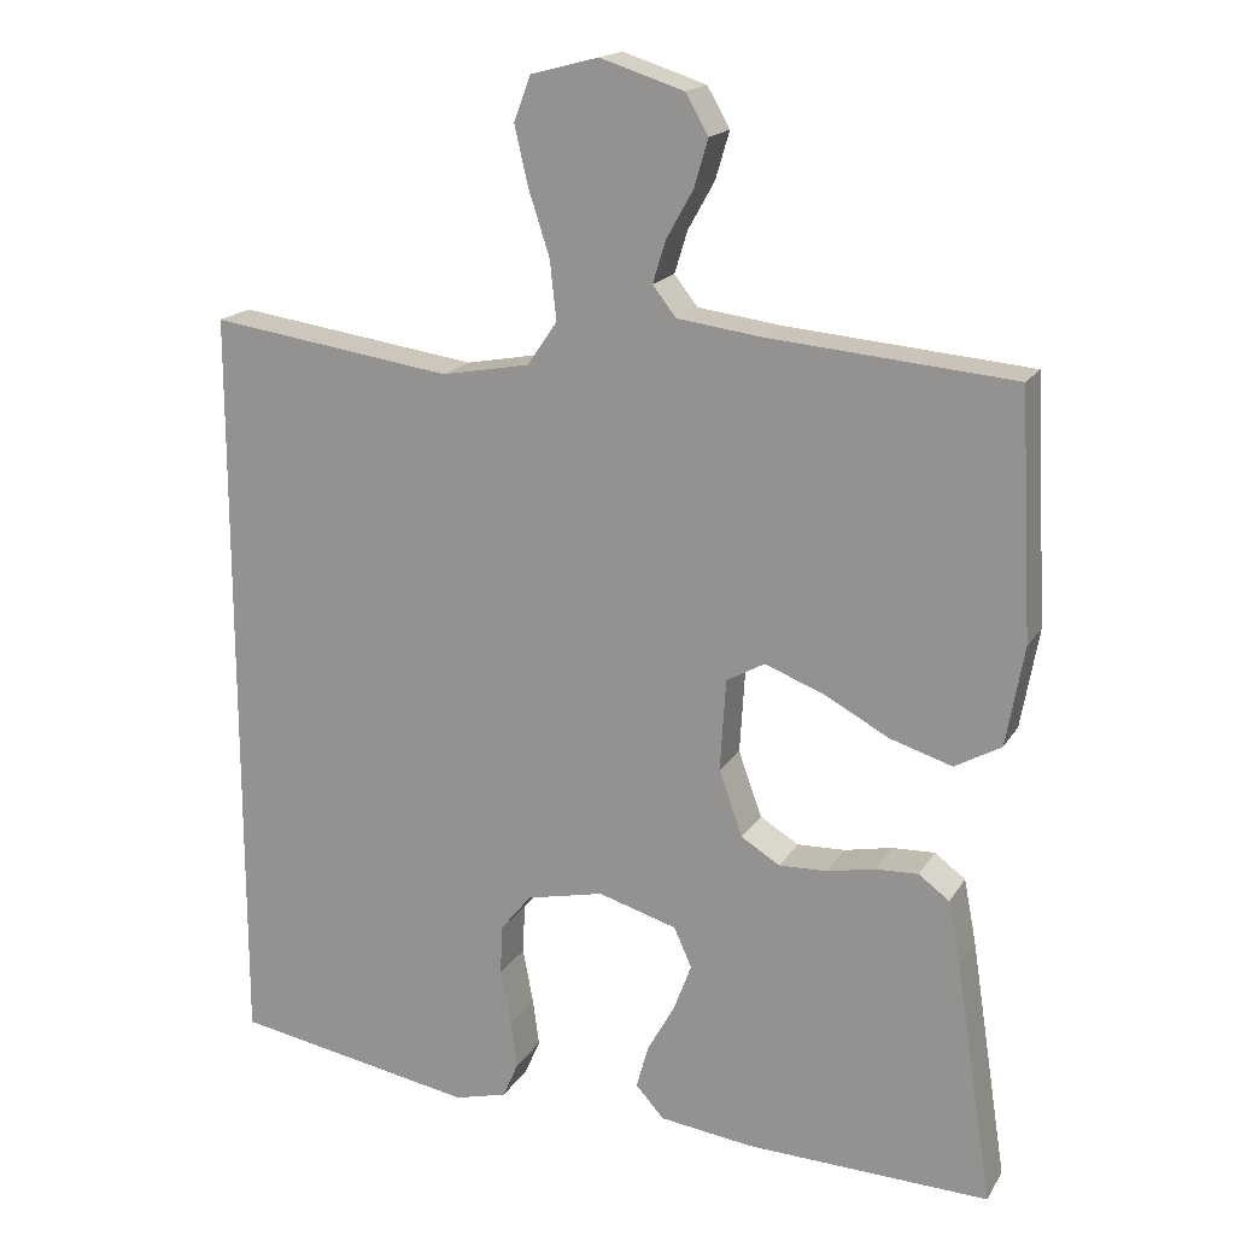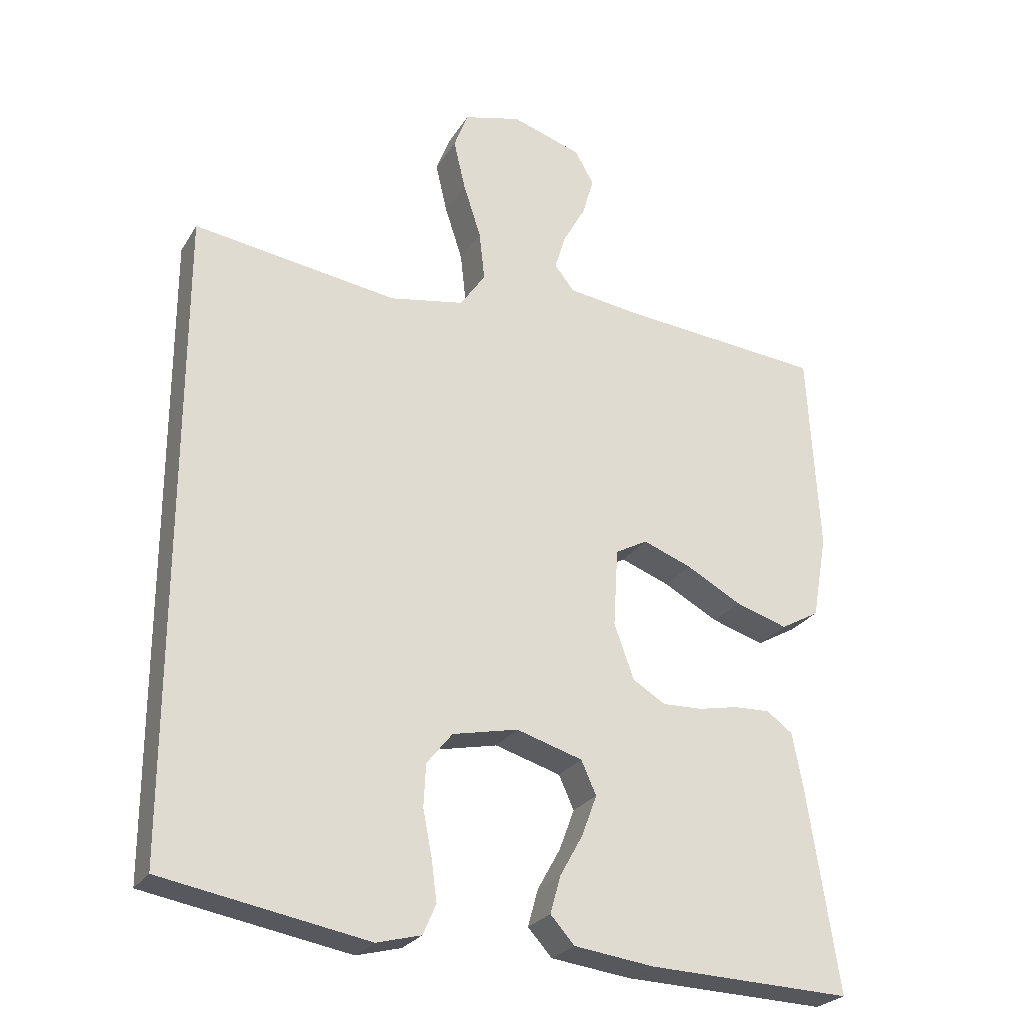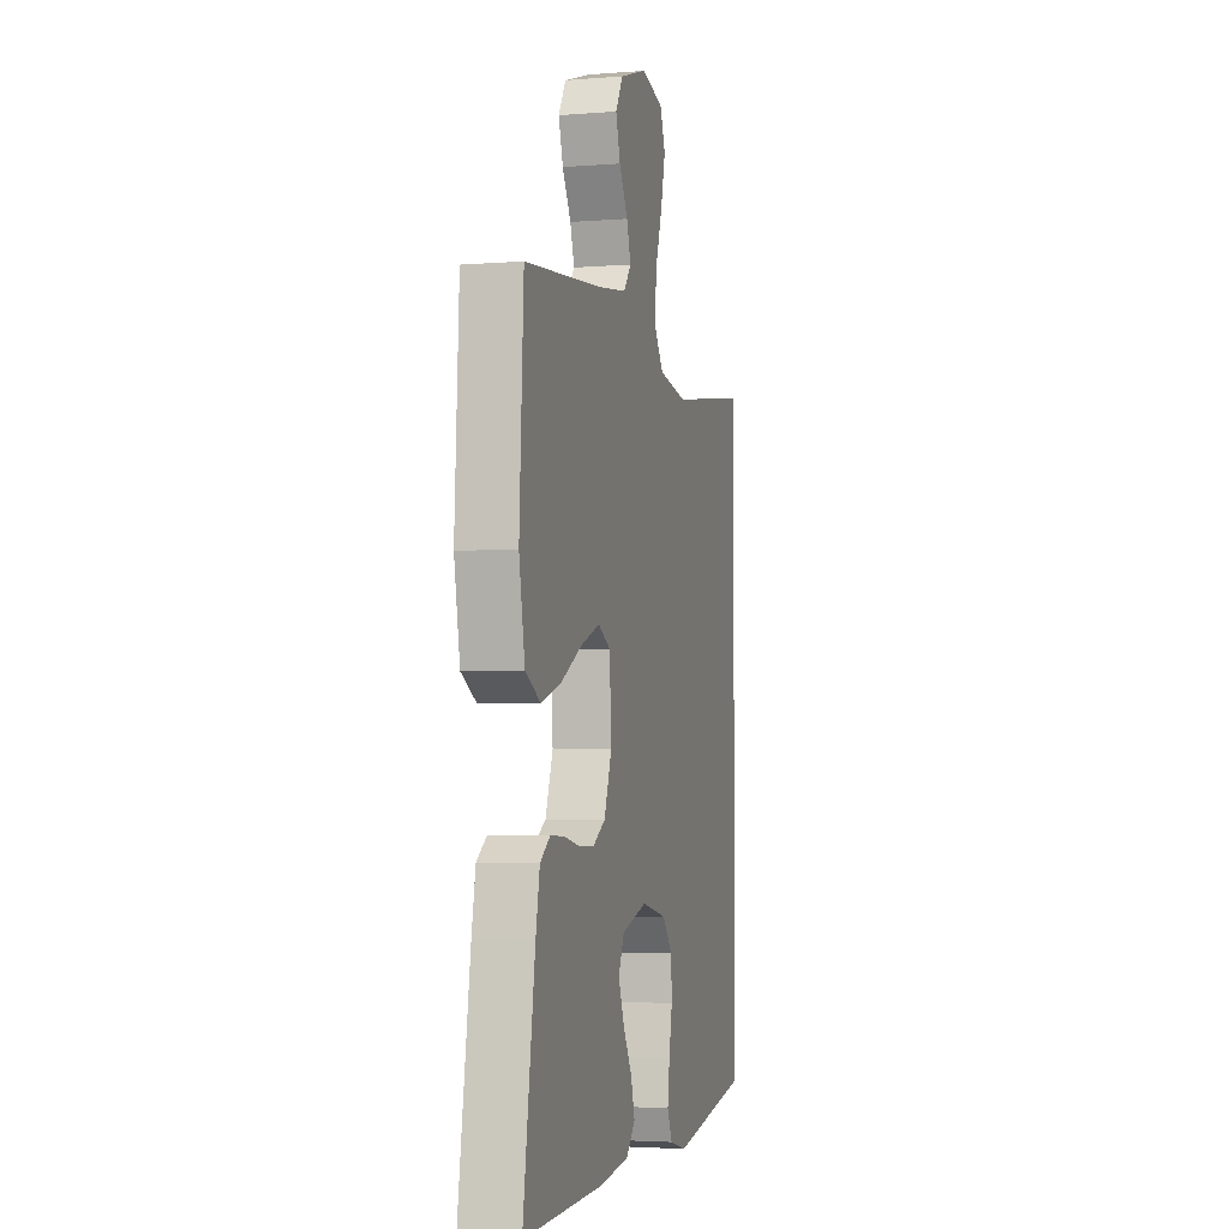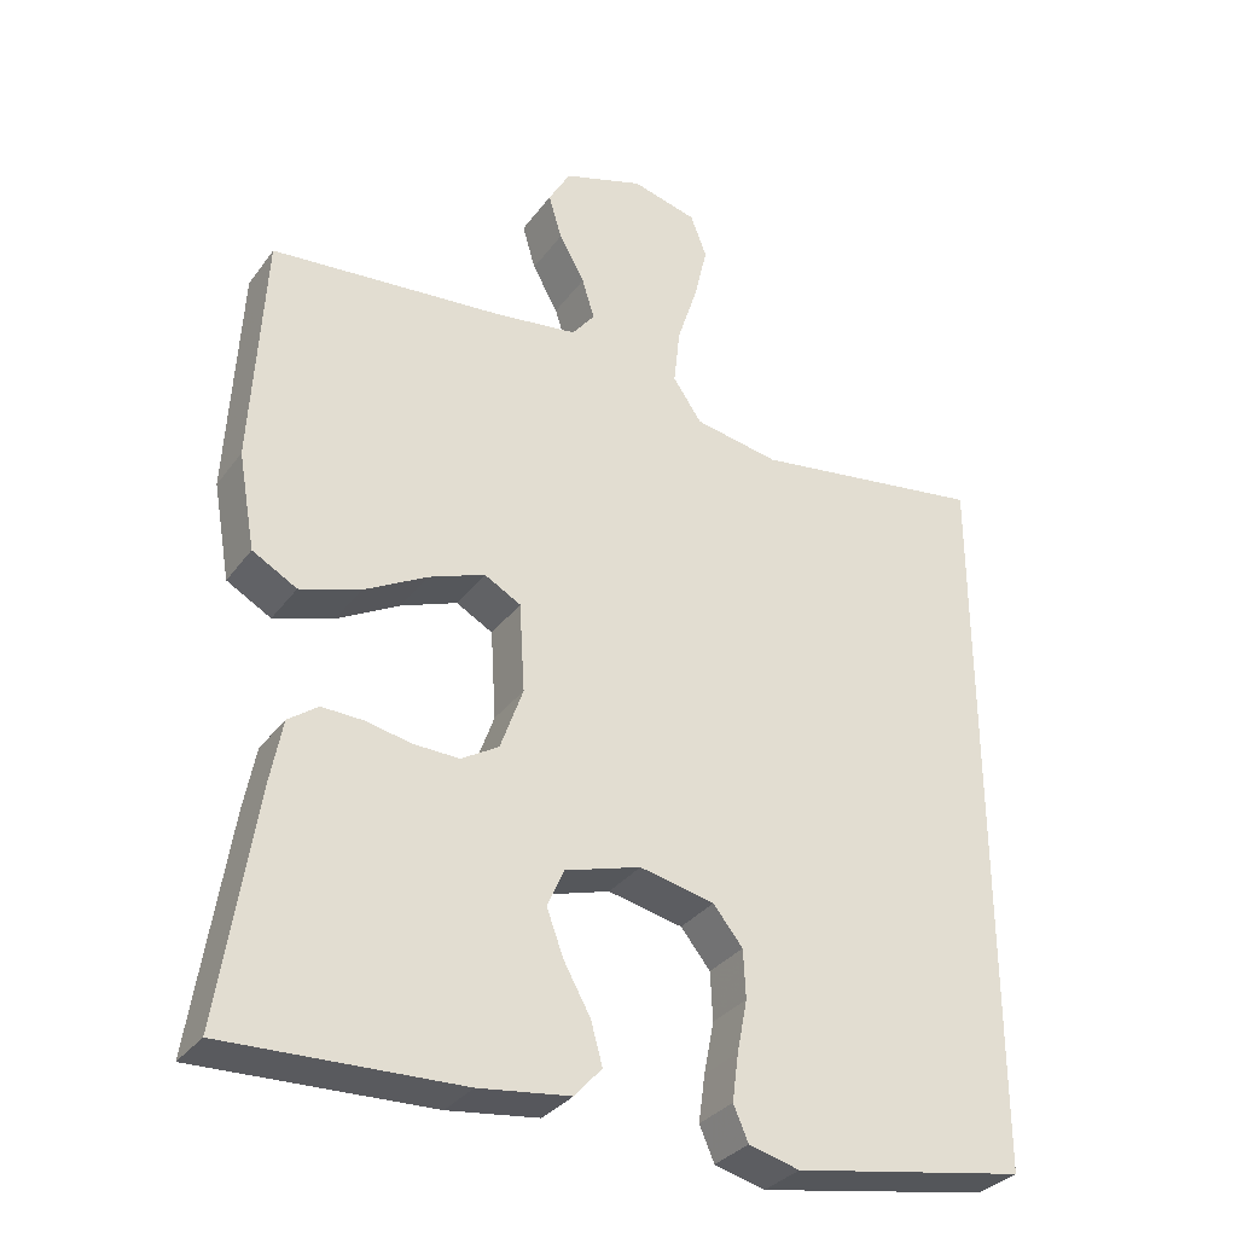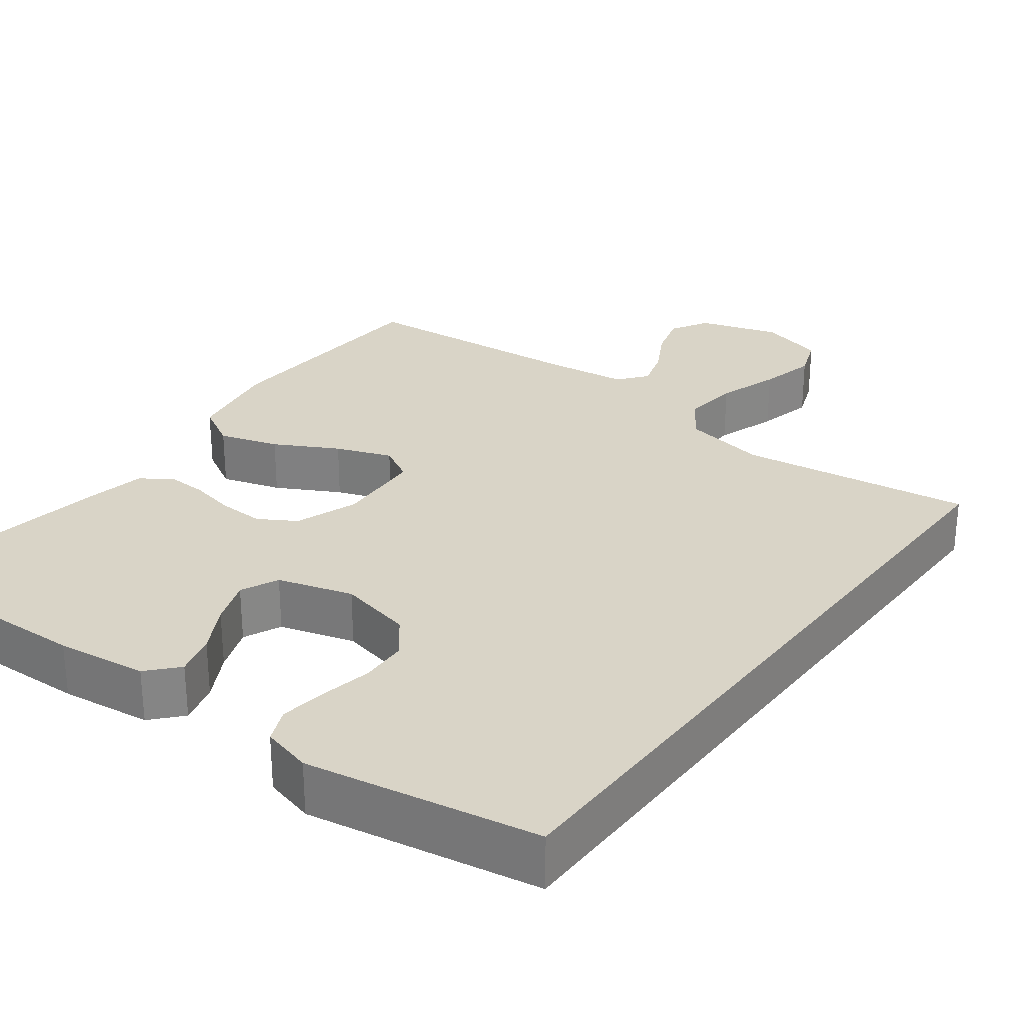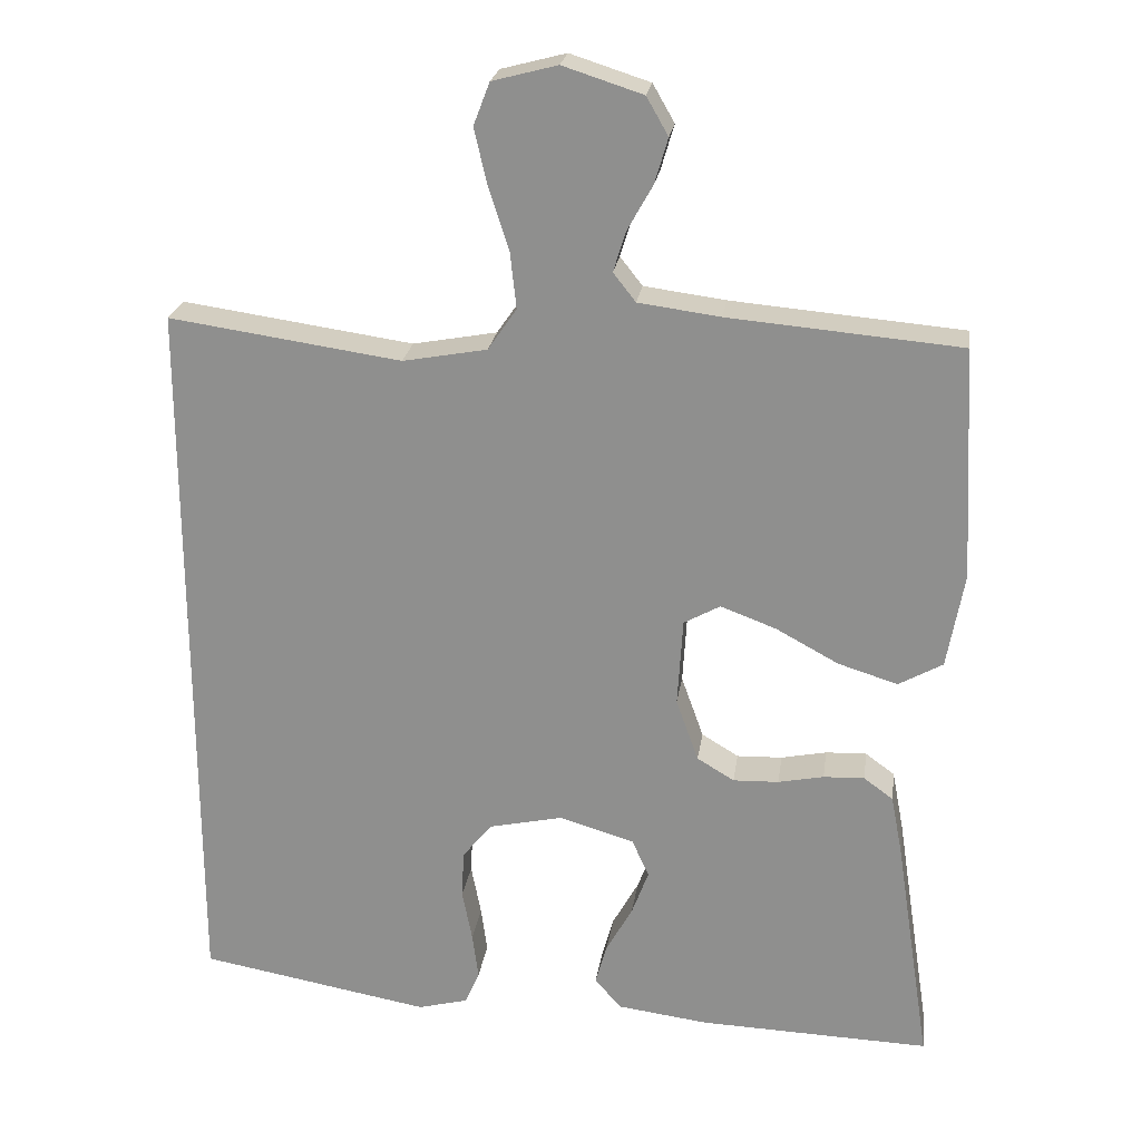
<metadata>
{"format":"obj","ext":"obj","renderer":"f3d","projection":"perspective","resolution":1024,"background":"white","views":[{"elev":17.6,"azim":22.0,"up":"+Z"},{"elev":-25.7,"azim":-24.8,"up":"+Z"},{"elev":-3.4,"azim":105.0,"up":"+Z"},{"elev":-32.4,"azim":149.7,"up":"+Z"},{"elev":28.5,"azim":-142.9,"up":"+Y"},{"elev":23.3,"azim":8.1,"up":"+Z"}]}
</metadata>
<code>
v 0.5 0.07 -0.5
v 0.2 0.07 -0.49
v 0.083 0.07 -0.475
v 0.048 0.07 -0.436
v 0.063 0.07 -0.382
v 0.097 0.07 -0.321
v 0.119 0.07 -0.262
v 0.097 0.07 -0.213
v 0 0.07 -0.184
v -0.096 0.07 -0.205
v -0.134 0.07 -0.252
v -0.137 0.07 -0.314
v -0.124 0.07 -0.381
v -0.116 0.07 -0.441
v -0.135 0.07 -0.485
v -0.2 0.07 -0.502
v -0.5 0.07 -0.449
v -0.5 0.07 0.494
v -0.2 0.07 0.451
v -0.091 0.07 0.471
v -0.054 0.07 0.525
v -0.062 0.07 0.598
v -0.088 0.07 0.678
v -0.105 0.07 0.751
v -0.084 0.07 0.806
v 0 0.07 0.828
v 0.103 0.07 0.795
v 0.131 0.07 0.746
v 0.114 0.07 0.688
v 0.081 0.07 0.629
v 0.065 0.07 0.577
v 0.094 0.07 0.54
v 0.2 0.07 0.526
v 0.5 0.07 0.5
v 0.516 0.07 0.2
v 0.494 0.07 0.077
v 0.437 0.07 0.045
v 0.36 0.07 0.069
v 0.279 0.07 0.113
v 0.207 0.07 0.14
v 0.16 0.07 0.114
v 0.153 0.07 0
v 0.182 0.07 -0.081
v 0.23 0.07 -0.11
v 0.289 0.07 -0.108
v 0.348 0.07 -0.096
v 0.401 0.07 -0.094
v 0.439 0.07 -0.122
v 0.454 0.07 -0.2
v 0.5 0 -0.5
v 0.2 0 -0.49
v 0.083 0 -0.475
v 0.048 0 -0.436
v 0.063 0 -0.382
v 0.097 0 -0.321
v 0.119 0 -0.262
v 0.097 0 -0.213
v 0 0 -0.184
v -0.096 0 -0.205
v -0.134 0 -0.252
v -0.137 0 -0.314
v -0.124 0 -0.381
v -0.116 0 -0.441
v -0.135 0 -0.485
v -0.2 0 -0.502
v -0.5 0 -0.449
v -0.5 0 0.494
v -0.2 0 0.451
v -0.091 0 0.471
v -0.054 0 0.525
v -0.062 0 0.598
v -0.088 0 0.678
v -0.105 0 0.751
v -0.084 0 0.806
v 0 0 0.828
v 0.103 0 0.795
v 0.131 0 0.746
v 0.114 0 0.688
v 0.081 0 0.629
v 0.065 0 0.577
v 0.094 0 0.54
v 0.2 0 0.526
v 0.5 0 0.5
v 0.516 0 0.2
v 0.494 0 0.077
v 0.437 0 0.045
v 0.36 0 0.069
v 0.279 0 0.113
v 0.207 0 0.14
v 0.16 0 0.114
v 0.153 0 0
v 0.182 0 -0.081
v 0.23 0 -0.11
v 0.289 0 -0.108
v 0.348 0 -0.096
v 0.401 0 -0.094
v 0.439 0 -0.122
v 0.454 0 -0.2
f 45 46 47 48
f 44 45 48 49
f 36 37 38 39
f 36 39 40
f 33 34 35 36
f 32 33 36 40
f 31 32 40 41
f 27 28 29 30
f 27 30 31
f 26 27 31
f 22 23 24 25
f 21 22 25 26
f 16 17 18 19
f 16 19 20
f 12 13 14 15
f 12 15 16
f 11 12 16
f 3 4 5 6
f 3 6 7
f 2 3 7
f 44 49 1 2
f 43 44 2 7
f 42 43 7 8
f 41 42 8 9
f 21 26 31 41
f 21 41 9 10
f 11 16 20 21
f 10 11 21
f 97 96 95 94
f 98 97 94 93
f 88 87 86 85
f 89 88 85
f 85 84 83 82
f 89 85 82 81
f 90 89 81 80
f 79 78 77 76
f 80 79 76
f 80 76 75
f 74 73 72 71
f 75 74 71 70
f 68 67 66 65
f 69 68 65
f 64 63 62 61
f 65 64 61
f 65 61 60
f 55 54 53 52
f 56 55 52
f 56 52 51
f 51 50 98 93
f 56 51 93 92
f 57 56 92 91
f 58 57 91 90
f 90 80 75 70
f 59 58 90 70
f 70 69 65 60
f 70 60 59
f 1 50 51 2
f 2 51 52 3
f 3 52 53 4
f 4 53 54 5
f 5 54 55 6
f 6 55 56 7
f 7 56 57 8
f 8 57 58 9
f 9 58 59 10
f 10 59 60 11
f 11 60 61 12
f 12 61 62 13
f 13 62 63 14
f 14 63 64 15
f 15 64 65 16
f 16 65 66 17
f 17 66 67 18
f 18 67 68 19
f 19 68 69 20
f 20 69 70 21
f 21 70 71 22
f 22 71 72 23
f 23 72 73 24
f 24 73 74 25
f 25 74 75 26
f 26 75 76 27
f 27 76 77 28
f 28 77 78 29
f 29 78 79 30
f 30 79 80 31
f 31 80 81 32
f 32 81 82 33
f 33 82 83 34
f 34 83 84 35
f 35 84 85 36
f 36 85 86 37
f 37 86 87 38
f 38 87 88 39
f 39 88 89 40
f 40 89 90 41
f 41 90 91 42
f 42 91 92 43
f 43 92 93 44
f 44 93 94 45
f 45 94 95 46
f 46 95 96 47
f 47 96 97 48
f 48 97 98 49
f 49 98 50 1

</code>
